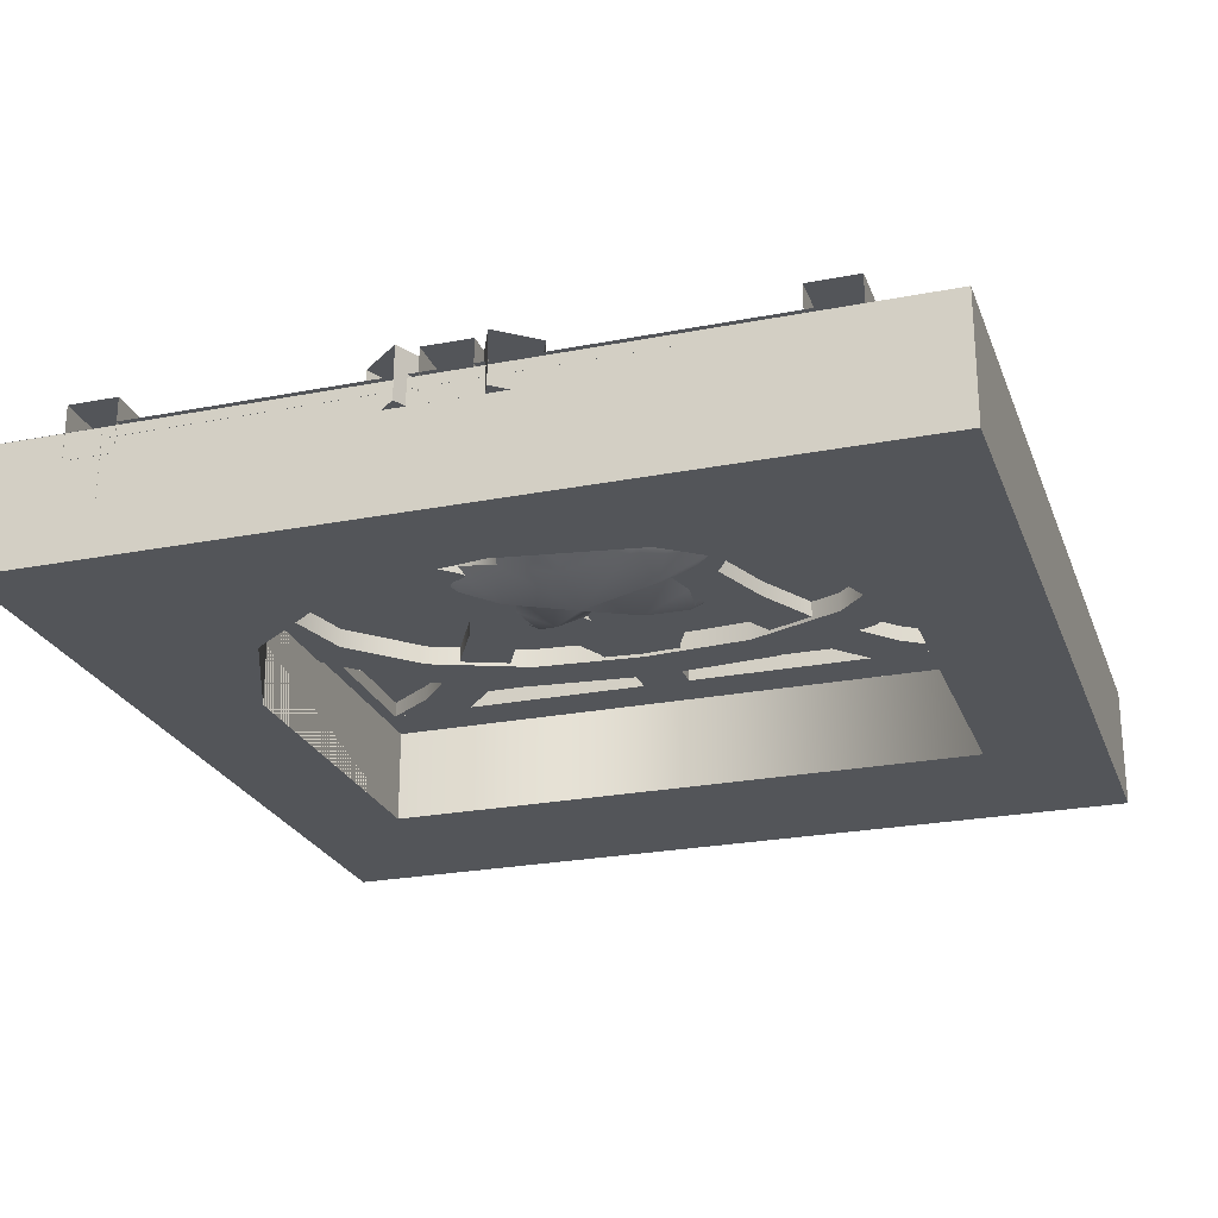
<metadata>
{"format":"obj","ext":"obj","renderer":"f3d","projection":"perspective","resolution":1024,"background":"white","views":[{"elev":-24.3,"azim":-162.2,"up":"+Z"}]}
</metadata>
<code>
v  100 100 -14.3
v  100 100 0
v  100 0.0381 0
v  100 -0.0131 -14.3
v  0 -0.012 0
v  0 -0.0131 -14.3
v  0 100 0
v  0 100 -14.3
v  86.24 100 -14.3
v  86.24 21.65 -14.3
v  86.24 100 0
v  86.24 21.65 0
v  13.76 100 -14.3
v  13.76 100 0
v  13.76 21.61 0
v  13.76 21.61 -14.3
v  9.621 21.61 3.153
v  9.621 100 3.153
v  9.621 100 -3.09
v  9.621 21.61 -3.09
v  15.3 27.29 3.153
v  15.3 100 3.153
v  50 21.63 3.153
v  50 27.3 3.153
v  50 27.3 -3.09
v  15.3 27.29 -3.09
v  15.3 100 -3.09
v  50 21.63 -3.09
v  45.28 101.5 -3.09
v  45.28 101.5 2.924
v  47.2 97.44 2.924
v  47.2 97.44 -3.09
v  40.8 97.8 2.924
v  45.11 88.35 2.924
v  40.8 97.8 -3.09
v  45.11 88.35 -3.09
v  47.2 80.25 -3.09
v  47.2 80.25 2.924
v  15.3 80.42 -3.09
v  15.3 80.42 2.924
v  26.4 74.3 2.924
v  26.4 74.3 -3.09
v  15.3 73.87 2.924
v  23.1 69.52 2.924
v  15.3 73.87 -3.09
v  23.1 69.52 -3.09
v  37.4 63.8 2.924
v  37.4 63.8 -3.09
v  32.92 60.1 2.924
v  32.92 60.1 -3.09
v  45.44 51.03 2.924
v  45.44 51.03 -3.09
v  40.64 47.76 2.924
v  40.64 47.76 -3.09
v  47.2 47.19 2.924
v  47.2 47.19 -3.09
v  45.11 38.09 2.924
v  45.11 38.09 -3.09
v  47.2 30 -3.09
v  47.2 30 2.924
v  39.71 49.24 -3.09
v  39.71 49.24 2.924
v  37.76 45.03 2.924
v  37.76 45.03 -3.09
v  35.73 55.61 2.924
v  32.84 47.98 2.924
v  35.73 55.61 -3.09
v  32.84 47.98 -3.09
v  32.79 35.63 2.924
v  32.79 35.63 -3.09
v  27.84 38.93 2.924
v  27.84 38.93 -3.09
v  25.15 27.3 2.924
v  25.15 27.3 -3.09
v  21.05 31.4 2.924
v  21.05 31.4 -3.09
v  15.3 27.29 -3.09
v  15.3 27.29 2.924
v  52.79 27.3 3.153
v  52.79 100 3.153
v  47.21 100 3.153
v  47.2 27.3 3.153
v  52.79 27.3 -3.09
v  52.79 100 -3.09
v  47.21 100 -3.09
v  47.2 27.3 -3.09
v  90.38 21.61 3.153
v  90.38 21.61 -3.09
v  90.38 100 -3.09
v  90.38 100 3.153
v  84.7 100 3.153
v  84.7 27.29 3.153
v  84.7 27.29 -3.09
v  84.7 100 -3.09
v  54.72 101.5 -3.09
v  52.8 97.44 -3.09
v  52.8 97.44 2.924
v  54.72 101.5 2.924
v  59.2 97.8 2.924
v  54.89 88.35 2.924
v  59.2 97.8 -3.09
v  54.89 88.35 -3.09
v  52.8 80.25 -3.09
v  52.8 80.25 2.924
v  84.7 80.42 -3.09
v  73.6 74.3 -3.09
v  73.6 74.3 2.924
v  84.7 80.42 2.924
v  76.9 69.52 2.924
v  84.7 73.87 2.924
v  76.9 69.52 -3.09
v  84.7 73.87 -3.09
v  62.6 63.8 -3.09
v  62.6 63.8 2.924
v  67.08 60.1 2.924
v  67.08 60.1 -3.09
v  54.56 51.03 -3.09
v  54.56 51.03 2.924
v  59.36 47.76 2.924
v  59.36 47.76 -3.09
v  52.8 47.19 -3.09
v  52.8 47.19 2.924
v  54.89 38.09 2.924
v  54.89 38.09 -3.09
v  52.8 30 -3.09
v  52.8 30 2.924
v  60.29 49.24 -3.09
v  62.24 45.03 -3.09
v  62.24 45.03 2.924
v  60.29 49.24 2.924
v  67.16 47.98 2.924
v  64.27 55.61 2.924
v  67.16 47.98 -3.09
v  64.27 55.61 -3.09
v  67.21 35.63 -3.09
v  67.21 35.63 2.924
v  72.16 38.93 2.924
v  72.16 38.93 -3.09
v  74.85 27.3 -3.09
v  74.85 27.3 2.924
v  78.95 31.4 2.924
v  78.95 31.4 -3.09
v  84.7 27.29 2.924
v  84.7 27.29 -3.09
g lower1
f 1 2 3
f 3 4 1
f 4 3 5
f 5 6 4
f 6 5 7
f 7 8 6
f 9 1 4
f 4 10 9
f 11 12 3
f 3 2 11
f 10 12 11
f 11 9 10
f 13 14 15
f 15 16 13
f 12 10 16
f 16 15 12
f 8 13 16
f 16 6 8
f 15 14 7
f 7 5 15
f 4 6 16
f 16 10 4
f 15 5 3
f 3 12 15
f 17 18 19
f 19 20 17
f 18 17 21
f 21 22 18
f 17 23 24
f 24 21 17
f 21 24 25
f 25 26 21
f 26 27 22
f 22 21 26
f 19 27 26
f 26 20 19
f 20 26 25
f 25 28 20
f 17 20 28
f 28 23 17
f 29 30 31
f 31 32 29
f 33 34 31
f 31 30 33
f 35 36 34
f 34 33 35
f 35 29 32
f 32 36 35
f 37 38 34
f 34 36 37
f 34 38 31
f 32 37 36
f 39 40 41
f 41 42 39
f 40 43 44
f 44 41 40
f 43 45 46
f 46 44 43
f 45 39 42
f 42 46 45
f 42 41 47
f 47 48 42
f 41 44 49
f 49 47 41
f 44 46 50
f 50 49 44
f 46 42 48
f 48 50 46
f 48 47 51
f 51 52 48
f 47 49 53
f 53 51 47
f 49 50 54
f 54 53 49
f 50 48 52
f 52 54 50
f 52 51 55
f 55 56 52
f 53 57 55
f 55 51 53
f 54 58 57
f 57 53 54
f 54 52 56
f 56 58 54
f 59 60 57
f 57 58 59
f 57 60 55
f 56 59 58
f 61 62 63
f 63 64 61
f 62 65 66
f 66 63 62
f 65 67 68
f 68 66 65
f 67 61 64
f 64 68 67
f 64 63 69
f 69 70 64
f 63 66 71
f 71 69 63
f 66 68 72
f 72 71 66
f 68 64 70
f 70 72 68
f 70 69 73
f 73 74 70
f 69 71 75
f 75 73 69
f 71 72 76
f 76 75 71
f 72 70 74
f 74 76 72
f 75 76 77
f 77 78 75
f 76 74 77
f 73 75 78
f 79 80 81
f 81 82 79
f 79 83 84
f 84 80 79
f 81 85 86
f 86 82 81
f 84 83 86
f 86 85 84
f 87 88 89
f 89 90 87
f 90 91 92
f 92 87 90
f 87 92 24
f 24 23 87
f 92 93 25
f 25 24 92
f 93 92 91
f 91 94 93
f 89 88 93
f 93 94 89
f 88 28 25
f 25 93 88
f 87 23 28
f 28 88 87
f 95 96 97
f 97 98 95
f 99 98 97
f 97 100 99
f 101 99 100
f 100 102 101
f 101 102 96
f 96 95 101
f 103 102 100
f 100 104 103
f 100 97 104
f 96 102 103
f 105 106 107
f 107 108 105
f 108 107 109
f 109 110 108
f 110 109 111
f 111 112 110
f 112 111 106
f 106 105 112
f 106 113 114
f 114 107 106
f 107 114 115
f 115 109 107
f 109 115 116
f 116 111 109
f 111 116 113
f 113 106 111
f 113 117 118
f 118 114 113
f 114 118 119
f 119 115 114
f 115 119 120
f 120 116 115
f 116 120 117
f 117 113 116
f 117 121 122
f 122 118 117
f 119 118 122
f 122 123 119
f 120 119 123
f 123 124 120
f 120 124 121
f 121 117 120
f 125 124 123
f 123 126 125
f 123 122 126
f 121 124 125
f 127 128 129
f 129 130 127
f 130 129 131
f 131 132 130
f 132 131 133
f 133 134 132
f 134 133 128
f 128 127 134
f 128 135 136
f 136 129 128
f 129 136 137
f 137 131 129
f 131 137 138
f 138 133 131
f 133 138 135
f 135 128 133
f 135 139 140
f 140 136 135
f 136 140 141
f 141 137 136
f 137 141 142
f 142 138 137
f 138 142 139
f 139 135 138
f 141 143 144
f 144 142 141
f 142 144 139
f 140 143 141
v  0 100 -14.3
v  0 100 0
v  100 99.96 0
v  100 100 -14.3
v  100 -0.0004 0
v  100 -0.0004 -14.3
v  0 -0.0004 -14.3
v  0 -0.0004 0
v  86.24 -0.0004 -14.3
v  86.24 60.78 -14.3
v  86.24 -0.0004 0
v  86.24 60.78 0
v  13.76 60.82 0
v  13.76 60.82 -14.3
v  19.94 75.28 -14.3
v  19.94 75.28 0
v  13.76 -0.0004 0
v  13.76 -0.0004 -14.3
v  34.04 85.87 0
v  34.04 85.87 -14.3
v  50 88.33 -14.3
v  50 88.33 0
v  80.06 75.26 0
v  80.06 75.26 -14.3
v  65.97 85.85 0
v  65.97 85.85 -14.3
v  45.74 74.46 0.37
v  45.84 73.99 2.488
v  50 79.14 1.041
v  50 79.32 0.37
v  41.85 64.92 0.37
v  38.01 64.5 0.37
v  38.45 64.14 3.268
v  42.17 64.49 3.861
v  33.58 58.58 0.37
v  34.05 58.53 2.488
v  31.95 61.09 1.041
v  31.78 61.15 0.37
v  40.64 55.84 0.37
v  38.4 51.55 0.37
v  38.97 51.92 3.268
v  41.15 56.01 3.861
v  43.18 44.59 0.37
v  43.38 45.02 2.488
v  38.6 44.06 1.041
v  38.5 43.91 0.37
v  50 73.19 4.86
v  35.14 63.11 2.488
v  36.4 60.76 4.641
v  41.23 60.4 6.582
v  37.51 56.48 3.268
v  44.91 52.74 6.556
v  50 59.75 8.305
v  50 51.7 3.861
v  47.46 47.89 3.268
v  43.2 69.86 0.37
v  43.41 69.33 3.268
v  34.73 63.35 0.37
v  36.94 56.45 0.37
v  38.15 46.62 0.37
v  38.51 46.94 2.488
v  47.31 47.34 0.37
v  50 51.16 0.37
v  50 66.81 6.888
v  41.13 47.53 4.144
v  54.26 74.46 0.37
v  54.16 73.99 2.488
v  58.15 64.92 0.37
v  57.83 64.49 3.861
v  61.55 64.14 3.268
v  61.99 64.5 0.37
v  66.42 58.58 0.37
v  68.22 61.15 0.37
v  68.05 61.09 1.041
v  65.95 58.53 2.488
v  59.36 55.84 0.37
v  58.85 56.01 3.861
v  61.03 51.92 3.268
v  61.6 51.55 0.37
v  56.82 44.59 0.37
v  61.5 43.91 0.37
v  61.4 44.06 1.041
v  56.62 45.02 2.488
v  64.86 63.11 2.488
v  58.77 60.4 6.582
v  63.6 60.76 4.641
v  62.49 56.48 3.268
v  55.09 52.74 6.556
v  52.54 47.89 3.268
v  56.8 69.86 0.37
v  56.59 69.33 3.268
v  65.27 63.35 0.37
v  63.06 56.45 0.37
v  61.85 46.62 0.37
v  61.49 46.94 2.488
v  52.69 47.34 0.37
v  58.87 47.53 4.144
v  50 79.14 -0.3013
v  45.84 73.99 -1.748
v  42.17 64.49 -3.122
v  38.45 64.14 -2.528
v  31.95 61.09 -0.3013
v  34.05 58.53 -1.748
v  41.15 56.01 -3.122
v  38.97 51.92 -2.528
v  38.6 44.06 -0.3013
v  43.38 45.02 -1.748
v  50 73.19 -4.12
v  35.14 63.11 -1.748
v  41.23 60.4 -5.842
v  36.4 60.76 -3.901
v  37.51 56.48 -2.528
v  50 59.75 -7.565
v  44.91 52.74 -5.816
v  50 51.7 -3.122
v  47.46 47.89 -2.528
v  43.41 69.33 -2.528
v  38.51 46.94 -1.748
v  50 66.81 -6.148
v  41.13 47.53 -3.404
v  54.16 73.99 -1.748
v  61.55 64.14 -2.528
v  57.83 64.49 -3.122
v  65.95 58.53 -1.748
v  68.05 61.09 -0.3013
v  61.03 51.92 -2.528
v  58.85 56.01 -3.122
v  56.62 45.02 -1.748
v  61.4 44.06 -0.3013
v  64.86 63.11 -1.748
v  63.6 60.76 -3.901
v  58.77 60.4 -5.842
v  62.49 56.48 -2.528
v  55.09 52.74 -5.816
v  52.54 47.89 -2.528
v  56.59 69.33 -2.528
v  61.49 46.94 -1.748
v  58.87 47.53 -3.404
v  64.7 87 3.605
v  64.7 87 -3.507
v  50 88.33 -3.507
v  50 88.33 3.605
v  90.38 59.62 3.605
v  90.38 59.62 -3.507
v  86.82 71.75 -3.507
v  86.82 71.75 3.605
v  77.59 81.85 3.605
v  77.59 81.85 -3.507
v  63.09 81.54 3.605
v  74.64 76.89 3.605
v  82.25 69.15 3.605
v  84.7 59.62 3.605
v  50 82.55 3.605
v  50 82.55 -3.507
v  63.09 81.54 -3.507
v  74.64 76.89 -3.507
v  82.25 69.15 -3.507
v  84.7 59.62 -3.507
v  35.3 87 3.605
v  35.3 87 -3.507
v  9.621 59.62 3.605
v  13.18 71.75 3.605
v  13.18 71.75 -3.507
v  9.621 59.62 -3.507
v  22.41 81.85 3.605
v  22.41 81.85 -3.507
v  25.36 76.89 3.605
v  36.91 81.54 3.605
v  15.3 59.62 3.605
v  17.75 69.15 3.605
v  36.91 81.54 -3.507
v  25.36 76.89 -3.507
v  15.3 59.62 -3.507
v  17.75 69.15 -3.507
v  35.3 32.24 3.605
v  35.3 32.24 -3.507
v  50 30.92 -3.507
v  50 30.92 3.605
v  13.18 47.5 -3.507
v  13.18 47.5 3.605
v  22.41 37.4 3.605
v  22.41 37.4 -3.507
v  36.91 37.7 3.605
v  25.36 42.36 3.605
v  17.75 50.09 3.605
v  50 36.69 3.605
v  50 36.69 -3.507
v  36.91 37.7 -3.507
v  25.36 42.36 -3.507
v  17.75 50.09 -3.507
v  64.7 32.24 3.605
v  64.7 32.24 -3.507
v  86.82 47.5 3.605
v  86.82 47.5 -3.507
v  77.59 37.4 3.605
v  77.59 37.4 -3.507
v  74.64 42.36 3.605
v  63.09 37.7 3.605
v  82.25 50.09 3.605
v  63.09 37.7 -3.507
v  74.64 42.36 -3.507
v  82.25 50.09 -3.507
v  9.621 59.62 3.153
v  9.621 -0.0004 3.153
v  15.3 -0.0004 3.153
v  15.3 47.5 3.153
v  15.3 -0.0004 -3.09
v  15.3 47.5 -3.09
v  9.621 59.62 -3.09
v  9.621 -0.0004 -3.09
v  15.3 21.89 -3.09
v  15.3 21.89 2.924
v  26.23 18.09 2.924
v  26.23 18.09 -3.09
v  15.3 15.34 2.924
v  23.69 12.87 2.924
v  15.3 15.34 -3.09
v  23.69 12.87 -3.09
v  37.34 10.51 2.924
v  37.34 10.51 -3.09
v  33.45 6.202 2.924
v  33.45 6.202 -3.09
v  45.28 1.486 2.924
v  45.28 1.486 -3.09
v  40.8 -2.197 2.924
v  40.8 -2.197 -3.09
v  47.25 31.73 3.153
v  47.21 -0.0004 3.153
v  52.79 -0.0004 3.153
v  52.74 31.73 3.153
v  47.25 31.73 -3.09
v  47.21 -0.0004 -3.09
v  52.79 -0.0004 -3.09
v  52.74 31.73 -3.09
v  90.38 59.62 3.153
v  84.7 47.5 3.153
v  84.7 -0.0004 3.153
v  90.38 -0.0004 3.153
v  84.7 47.5 -3.09
v  84.7 -0.0004 -3.09
v  90.38 -0.0004 -3.09
v  90.38 59.62 -3.09
v  84.7 21.89 -3.09
v  73.77 18.09 -3.09
v  73.77 18.09 2.924
v  84.7 21.89 2.924
v  76.31 12.87 2.924
v  84.7 15.34 2.924
v  76.31 12.87 -3.09
v  84.7 15.34 -3.09
v  62.66 10.51 -3.09
v  62.66 10.51 2.924
v  66.55 6.202 2.924
v  66.55 6.202 -3.09
v  54.72 1.486 -3.09
v  54.72 1.486 2.924
v  59.2 -2.197 2.924
v  59.2 -2.197 -3.09
g upper1
f 145 146 147
f 147 148 145
f 148 147 149
f 149 150 148
f 151 152 146
f 146 145 151
f 153 154 148
f 148 150 153
f 155 149 147
f 147 156 155
f 156 154 153
f 153 155 156
f 157 158 159
f 159 160 157
f 161 162 158
f 158 157 161
f 163 164 165
f 165 166 163
f 154 156 167
f 167 168 154
f 169 170 168
f 168 167 169
f 160 159 164
f 164 163 160
f 165 170 169
f 169 166 165
f 162 151 145
f 145 158 162
f 146 152 161
f 161 157 146
f 159 158 145
f 146 157 160
f 164 159 145
f 146 160 163
f 165 164 145
f 146 163 166
f 170 165 148
f 147 166 169
f 165 145 148
f 147 146 166
f 168 170 148
f 147 169 167
f 154 168 148
f 147 167 156
f 171 172 173
f 173 174 171
f 175 176 177
f 177 178 175
f 179 180 181
f 181 182 179
f 183 184 185
f 185 186 183
f 187 188 189
f 189 190 187
f 173 172 191
f 192 193 194
f 194 177 192
f 195 194 193
f 193 180 195
f 186 185 196
f 196 197 186
f 198 197 196
f 196 199 198
f 200 201 172
f 172 171 200
f 202 182 181
f 181 192 202
f 203 195 180
f 180 179 203
f 204 190 189
f 189 205 204
f 206 199 188
f 188 187 206
f 176 202 192
f 192 177 176
f 184 204 205
f 205 185 184
f 175 178 201
f 201 200 175
f 183 186 195
f 195 203 183
f 207 198 199
f 199 206 207
f 178 197 208
f 208 201 178
f 172 201 208
f 208 191 172
f 186 197 194
f 194 195 186
f 194 197 178
f 178 177 194
f 192 181 193
f 193 181 180
f 185 205 209
f 209 196 185
f 196 209 188
f 188 199 196
f 205 189 209
f 209 189 188
f 210 174 173
f 173 211 210
f 212 213 214
f 214 215 212
f 216 217 218
f 218 219 216
f 220 221 222
f 222 223 220
f 224 225 226
f 226 227 224
f 173 191 211
f 228 214 229
f 229 230 228
f 231 219 230
f 230 229 231
f 221 197 232
f 232 222 221
f 198 233 232
f 232 197 198
f 234 210 211
f 211 235 234
f 236 228 218
f 218 217 236
f 237 216 219
f 219 231 237
f 238 239 226
f 226 225 238
f 240 224 227
f 227 233 240
f 215 214 228
f 228 236 215
f 223 222 239
f 239 238 223
f 212 234 235
f 235 213 212
f 220 237 231
f 231 221 220
f 207 240 233
f 233 198 207
f 213 235 208
f 208 197 213
f 211 191 208
f 208 235 211
f 221 231 229
f 229 197 221
f 229 214 213
f 213 197 229
f 228 230 218
f 230 219 218
f 222 232 241
f 241 239 222
f 232 233 227
f 227 241 232
f 239 241 226
f 241 227 226
f 171 174 242
f 242 243 171
f 175 244 245
f 245 176 175
f 179 182 246
f 246 247 179
f 183 248 249
f 249 184 183
f 187 190 250
f 250 251 187
f 242 252 243
f 253 245 254
f 254 255 253
f 256 247 255
f 255 254 256
f 248 257 258
f 258 249 248
f 259 260 258
f 258 257 259
f 200 171 243
f 243 261 200
f 202 253 246
f 246 182 202
f 203 179 247
f 247 256 203
f 204 262 250
f 250 190 204
f 206 187 251
f 251 260 206
f 176 245 253
f 253 202 176
f 184 249 262
f 262 204 184
f 175 200 261
f 261 244 175
f 183 203 256
f 256 248 183
f 207 206 260
f 260 259 207
f 244 261 263
f 263 257 244
f 243 252 263
f 263 261 243
f 248 256 254
f 254 257 248
f 254 245 244
f 244 257 254
f 253 255 246
f 255 247 246
f 249 258 264
f 264 262 249
f 258 260 251
f 251 264 258
f 262 264 250
f 264 251 250
f 210 265 242
f 242 174 210
f 212 215 266
f 266 267 212
f 216 268 269
f 269 217 216
f 220 223 270
f 270 271 220
f 224 272 273
f 273 225 224
f 242 265 252
f 274 275 276
f 276 266 274
f 277 276 275
f 275 268 277
f 271 270 278
f 278 257 271
f 259 257 278
f 278 279 259
f 234 280 265
f 265 210 234
f 236 217 269
f 269 274 236
f 237 277 268
f 268 216 237
f 238 225 273
f 273 281 238
f 240 279 272
f 272 224 240
f 215 236 274
f 274 266 215
f 223 238 281
f 281 270 223
f 212 267 280
f 280 234 212
f 220 271 277
f 277 237 220
f 207 259 279
f 279 240 207
f 267 257 263
f 263 280 267
f 265 280 263
f 263 252 265
f 271 257 276
f 276 277 271
f 276 257 267
f 267 266 276
f 274 269 275
f 275 269 268
f 270 281 282
f 282 278 270
f 278 282 272
f 272 279 278
f 281 273 282
f 282 273 272
f 283 284 285
f 285 286 283
f 287 288 289
f 289 290 287
f 291 292 284
f 284 283 291
f 283 293 294
f 294 291 283
f 290 295 296
f 296 287 290
f 286 297 293
f 293 283 286
f 297 298 299
f 299 293 297
f 293 299 300
f 300 294 293
f 295 301 302
f 302 296 295
f 284 292 300
f 300 299 284
f 289 288 302
f 302 301 289
f 285 284 299
f 299 298 285
f 290 289 292
f 292 291 290
f 291 294 295
f 295 290 291
f 294 300 301
f 301 295 294
f 300 292 289
f 289 301 300
f 303 286 285
f 285 304 303
f 305 306 307
f 307 308 305
f 309 303 304
f 304 310 309
f 303 309 311
f 311 312 303
f 306 305 313
f 313 314 306
f 286 303 312
f 312 297 286
f 297 312 315
f 315 298 297
f 312 311 316
f 316 315 312
f 314 313 317
f 317 318 314
f 304 315 316
f 316 310 304
f 307 318 317
f 317 308 307
f 285 298 315
f 315 304 285
f 306 309 310
f 310 307 306
f 309 306 314
f 314 311 309
f 311 314 318
f 318 316 311
f 316 318 307
f 307 310 316
f 319 320 321
f 321 322 319
f 305 308 323
f 323 324 305
f 325 326 320
f 320 319 325
f 319 327 328
f 328 325 319
f 324 329 313
f 313 305 324
f 322 330 327
f 327 319 322
f 330 331 332
f 332 327 330
f 327 332 333
f 333 328 327
f 329 334 317
f 317 313 329
f 320 326 333
f 333 332 320
f 323 308 317
f 317 334 323
f 321 320 332
f 332 331 321
f 324 323 326
f 326 325 324
f 325 328 329
f 329 324 325
f 328 333 334
f 334 329 328
f 333 326 323
f 323 334 333
f 335 322 321
f 321 336 335
f 287 337 338
f 338 288 287
f 339 335 336
f 336 340 339
f 335 339 341
f 341 342 335
f 337 287 296
f 296 343 337
f 322 335 342
f 342 330 322
f 330 342 344
f 344 331 330
f 342 341 345
f 345 344 342
f 343 296 302
f 302 346 343
f 336 344 345
f 345 340 336
f 338 346 302
f 302 288 338
f 321 331 344
f 344 336 321
f 337 339 340
f 340 338 337
f 339 337 343
f 343 341 339
f 341 343 346
f 346 345 341
f 345 346 338
f 338 340 345
f 347 348 349
f 349 350 347
f 349 351 352
f 352 350 349
f 348 347 353
f 353 354 348
f 353 352 351
f 351 354 353
f 355 356 357
f 357 358 355
f 356 359 360
f 360 357 356
f 359 361 362
f 362 360 359
f 361 355 358
f 358 362 361
f 358 357 363
f 363 364 358
f 357 360 365
f 365 363 357
f 360 362 366
f 366 365 360
f 362 358 364
f 364 366 362
f 364 363 367
f 367 368 364
f 363 365 369
f 369 367 363
f 365 366 370
f 370 369 365
f 366 364 368
f 368 370 366
f 371 372 373
f 373 374 371
f 371 375 376
f 376 372 371
f 374 373 377
f 377 378 374
f 376 375 378
f 378 377 376
f 379 380 381
f 381 382 379
f 381 380 383
f 383 384 381
f 382 385 386
f 386 379 382
f 386 385 384
f 384 383 386
f 387 388 389
f 389 390 387
f 390 389 391
f 391 392 390
f 392 391 393
f 393 394 392
f 394 393 388
f 388 387 394
f 388 395 396
f 396 389 388
f 389 396 397
f 397 391 389
f 391 397 398
f 398 393 391
f 393 398 395
f 395 388 393
f 395 399 400
f 400 396 395
f 396 400 401
f 401 397 396
f 397 401 402
f 402 398 397
f 398 402 399
f 399 395 398
v  74.86 77.48 0.37
v  63.22 82.04 0.37
v  36.78 82.04 0.37
v  25.14 77.48 0.37
v  74.86 41.77 0.37
v  82.72 49.68 0.37
v  17.27 49.68 0.37
v  25.14 41.77 0.37
v  14.74 59.63 0.37
v  85.26 59.63 0.37
v  82.72 69.57 0.37
v  17.27 69.57 0.37
v  50 83.12 0.37
v  36.78 37.21 0.37
v  63.22 37.21 0.37
v  50 36.14 0.37
v  85.69 -0.0004 0.37
v  50 32.39 0.37
v  14.31 -0.0004 0.37
v  23.25 38.58 0.37
v  14.31 47.37 0.37
v  35.78 33.82 0.37
v  85.69 47.37 0.37
v  76.75 38.58 0.37
v  64.22 33.82 0.37
v  74.86 77.48 -1.259
v  25.14 77.48 -1.259
v  36.78 82.04 -1.259
v  63.22 82.04 -1.259
v  74.86 41.77 -1.259
v  25.14 41.77 -1.259
v  17.27 49.68 -1.259
v  82.72 49.68 -1.259
v  14.74 59.63 -1.259
v  17.27 69.57 -1.259
v  82.72 69.57 -1.259
v  85.26 59.63 -1.259
v  50 83.12 -1.259
v  36.78 37.21 -1.259
v  63.22 37.21 -1.259
v  50 36.14 -1.259
v  85.69 -0.0004 -1.259
v  14.31 -0.0004 -1.259
v  50 32.39 -1.259
v  23.25 38.58 -1.259
v  14.31 47.37 -1.259
v  35.78 33.82 -1.259
v  76.75 38.58 -1.259
v  85.69 47.37 -1.259
v  64.22 33.82 -1.259
g upper
f 403 404 405
f 405 406 403
f 407 408 409
f 409 410 407
f 411 412 413
f 413 414 411
f 414 413 403
f 403 406 414
f 404 415 405
f 412 411 409
f 409 408 412
f 416 417 407
f 407 410 416
f 416 418 417
f 419 420 421
f 422 423 421
f 424 422 421
f 420 424 421
f 419 425 426
f 419 426 427
f 419 427 420
f 428 429 430
f 430 431 428
f 432 433 434
f 434 435 432
f 436 437 438
f 438 439 436
f 437 429 428
f 428 438 437
f 431 430 440
f 439 435 434
f 434 436 439
f 441 433 432
f 432 442 441
f 441 442 443
f 444 445 446
f 447 445 448
f 449 445 447
f 446 445 449
f 444 450 451
f 444 452 450
f 444 446 452
v  85.69 100 0.37
v  14.31 100 0.37
v  14.31 26.89 0.37
v  85.69 26.89 0.37
v  85.69 100 -1.259
v  85.69 26.89 -1.259
v  14.31 26.89 -1.259
v  14.31 100 -1.259
g lower1
f 453 454 455
f 455 456 453
f 457 458 459
f 459 460 457

</code>
